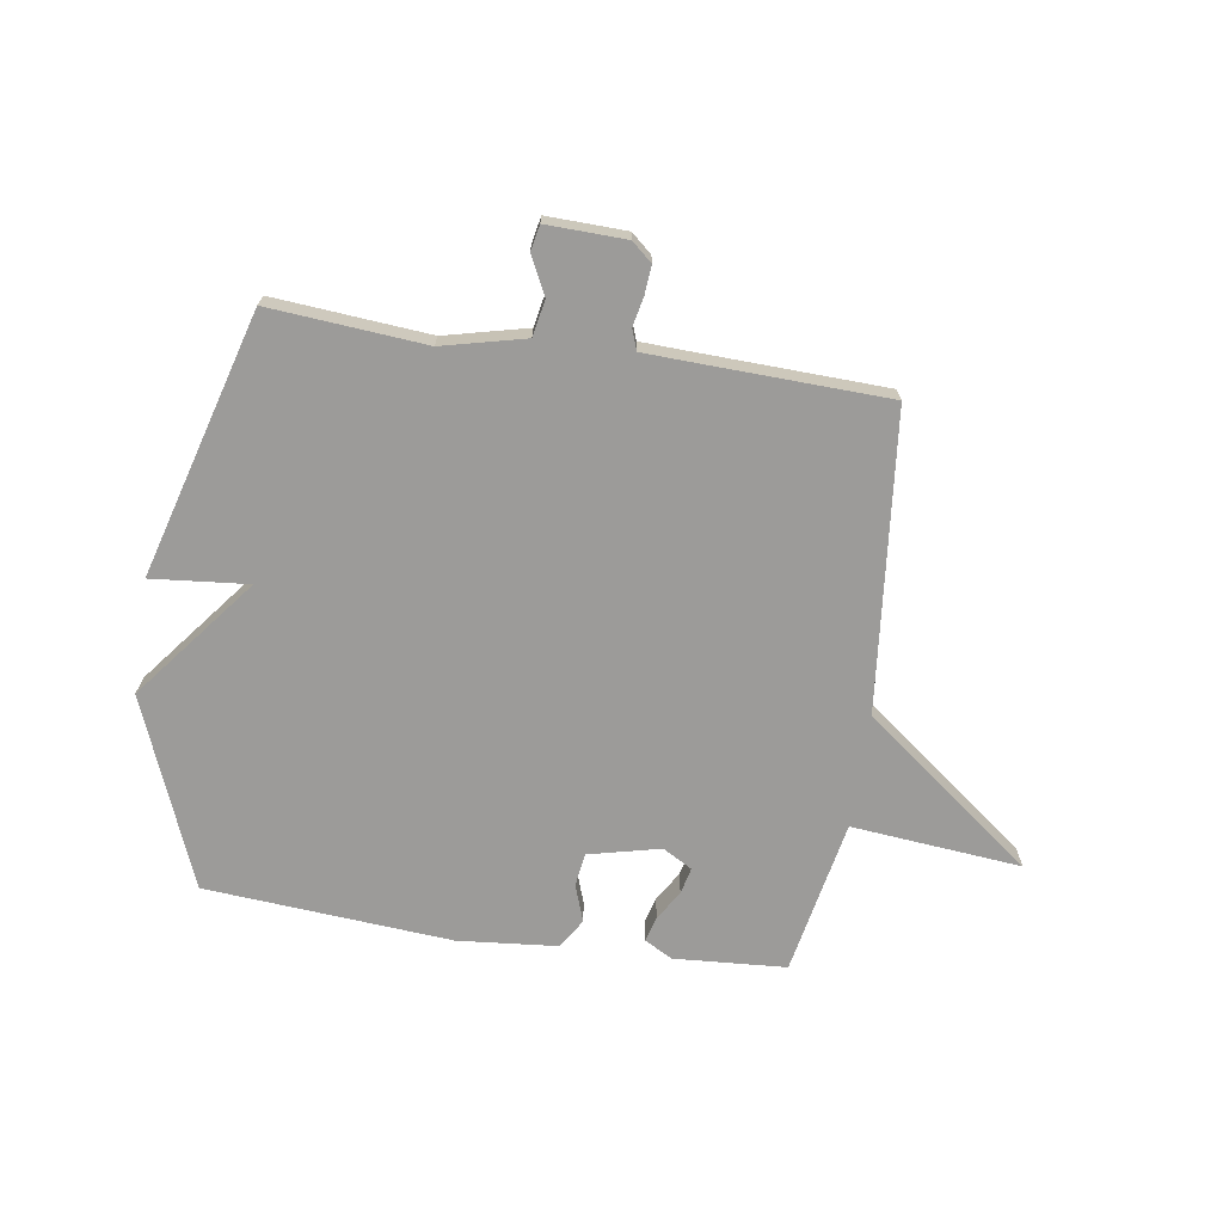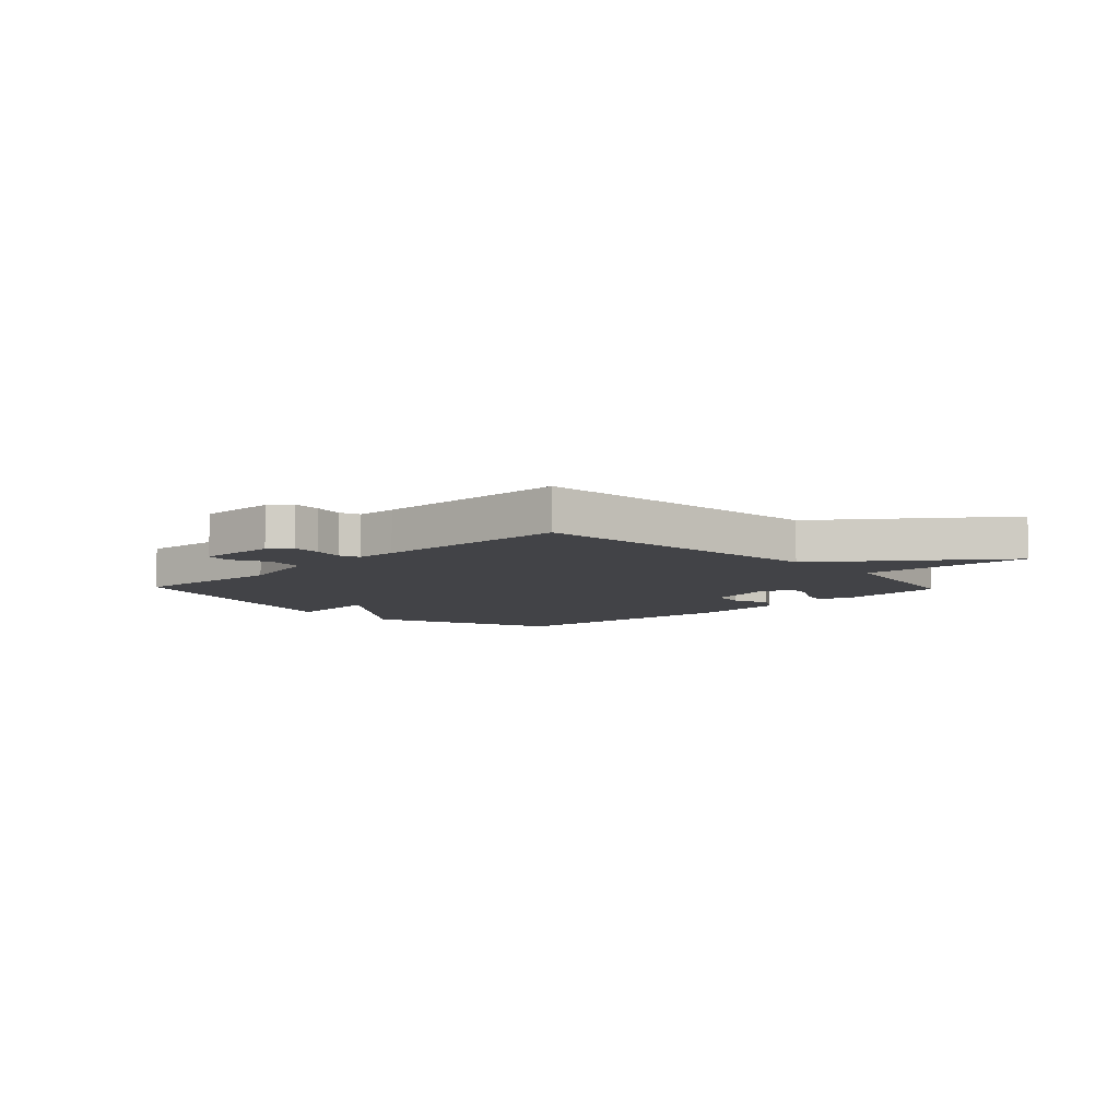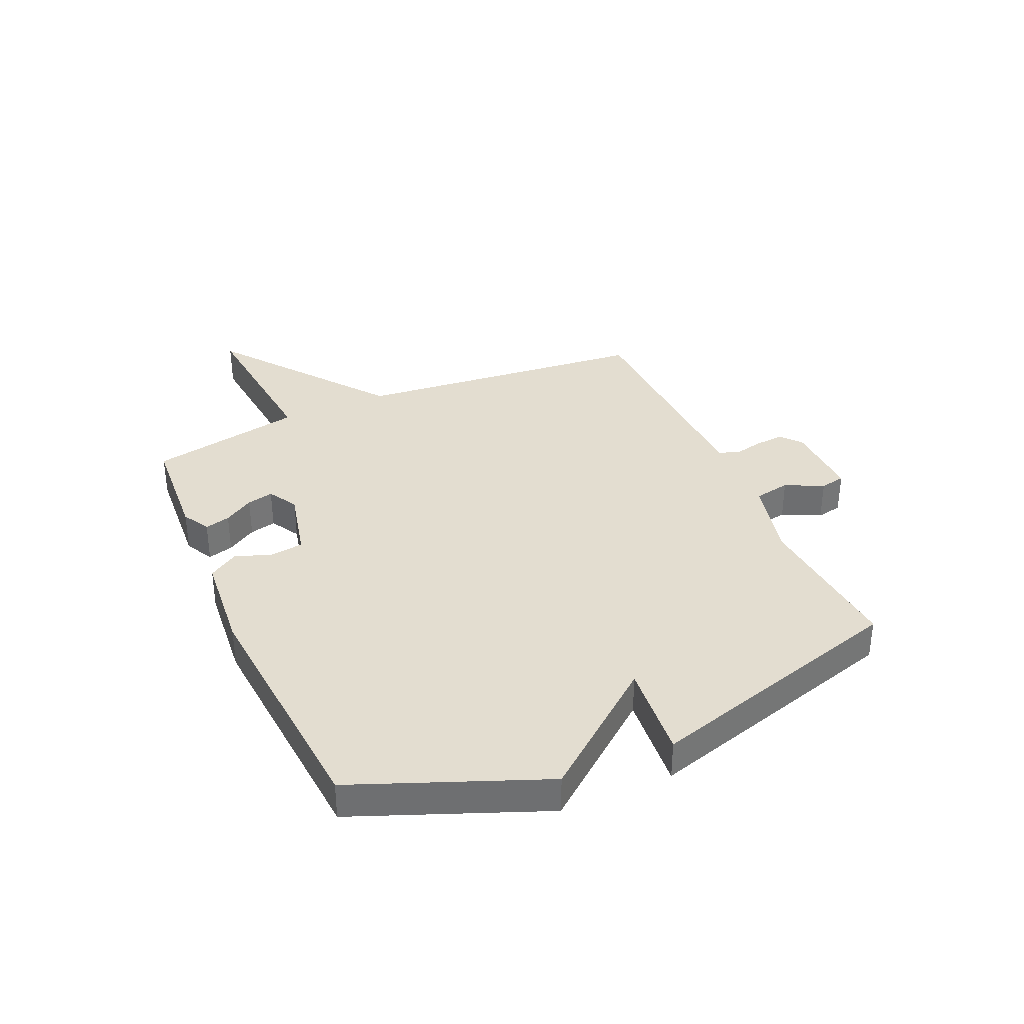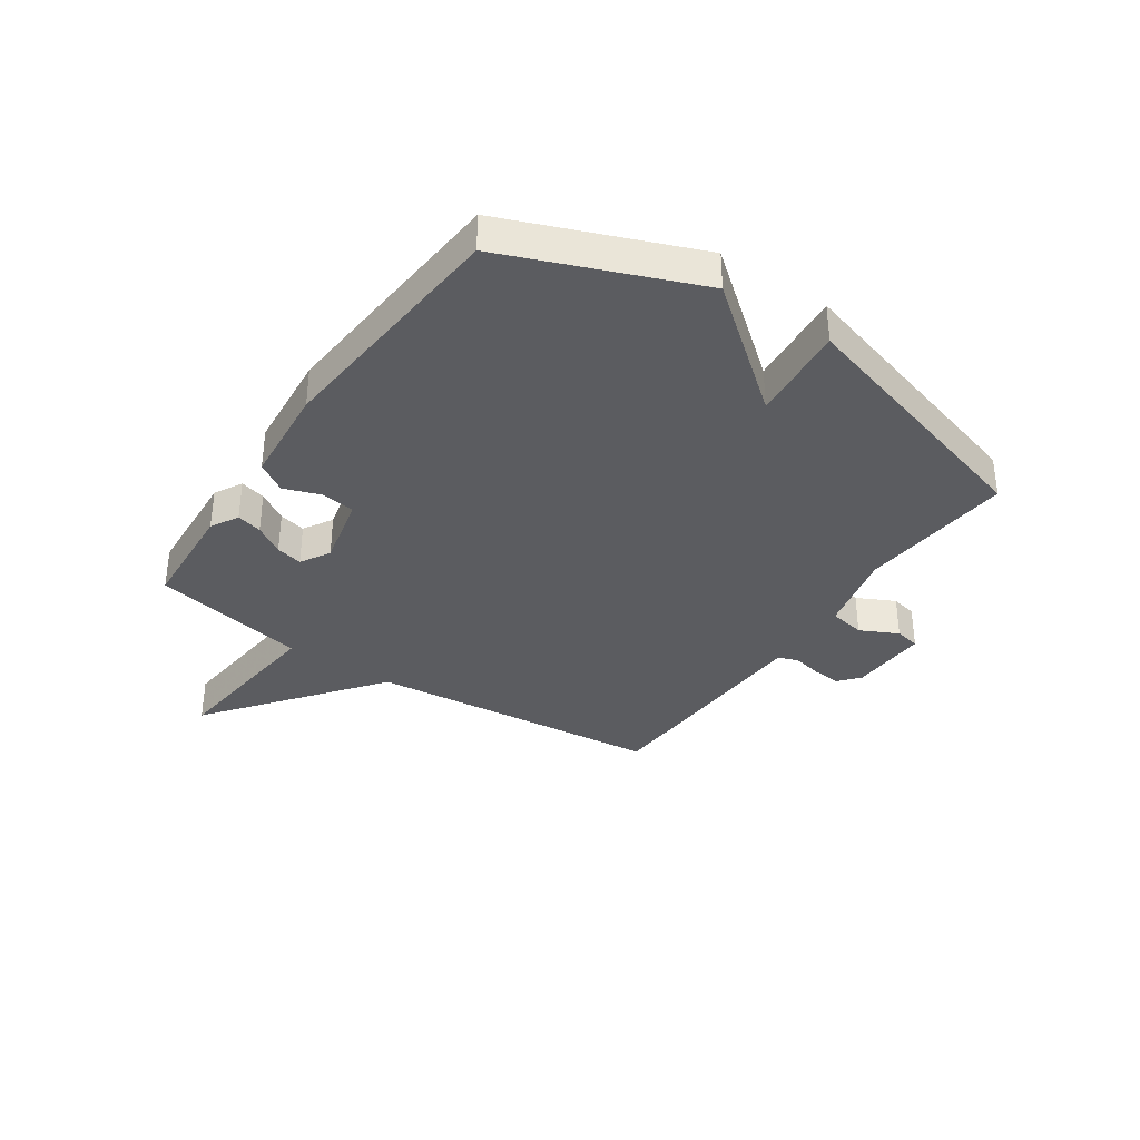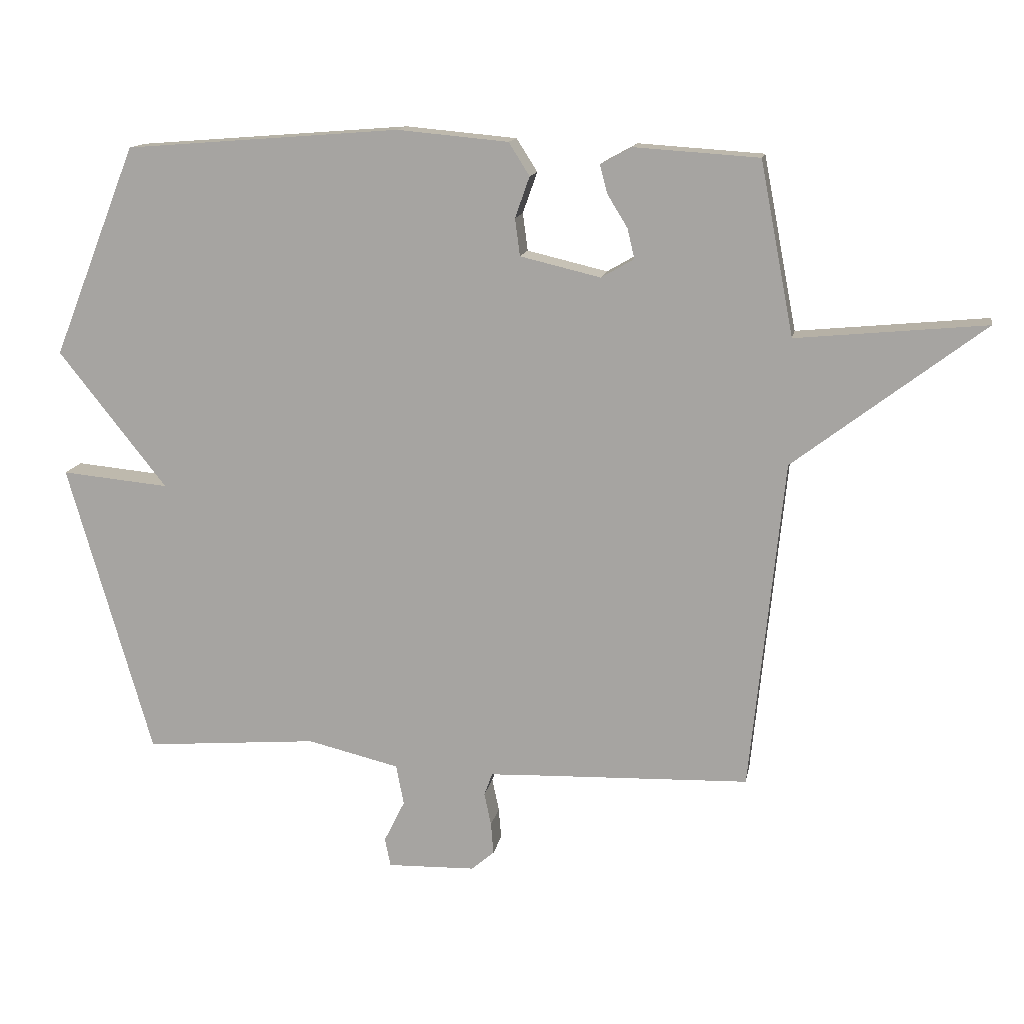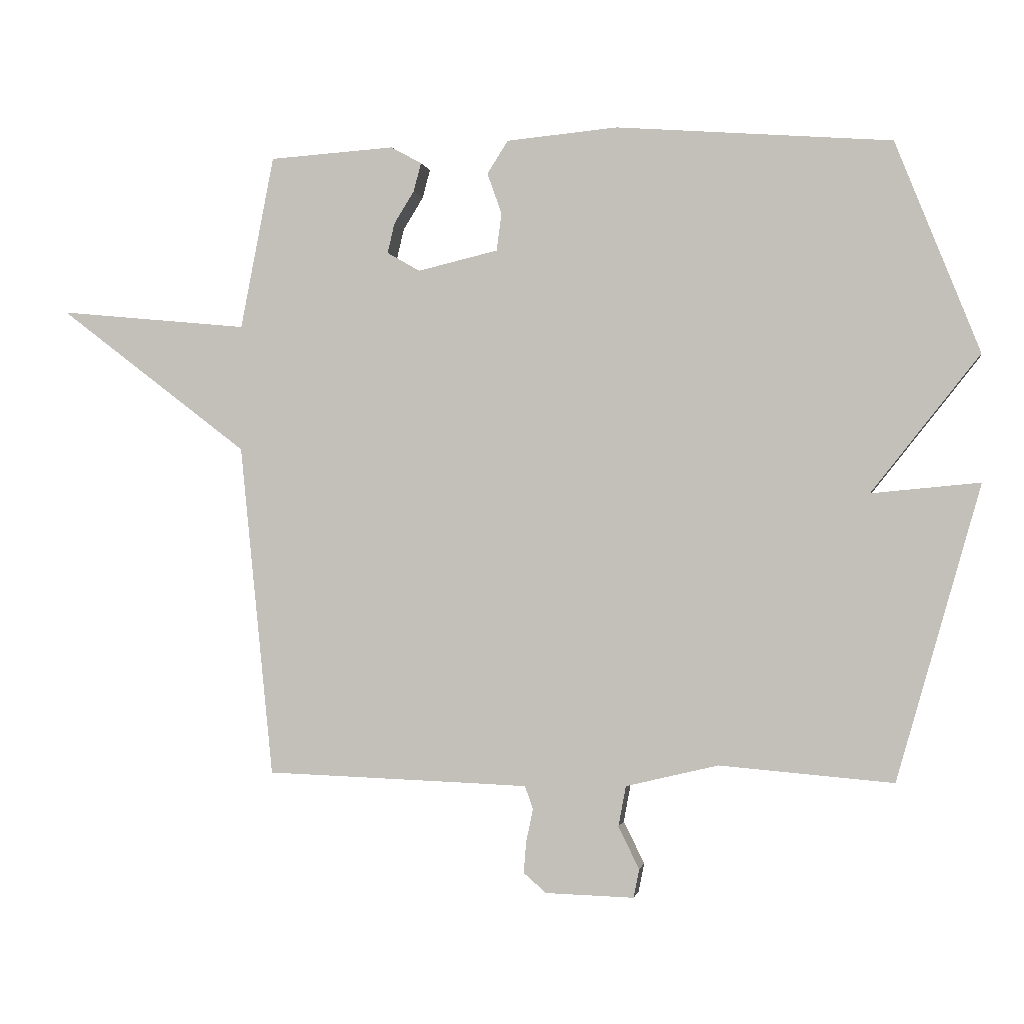
<metadata>
{"format":"obj","ext":"obj","renderer":"f3d","projection":"perspective","resolution":1024,"background":"white","views":[{"elev":-69.9,"azim":171.4,"up":"+Y"},{"elev":-7.5,"azim":-136.2,"up":"+Y"},{"elev":35.6,"azim":66.1,"up":"+Y"},{"elev":-35.2,"azim":55.6,"up":"+Y"},{"elev":13.9,"azim":-169.7,"up":"+Z"},{"elev":-0.9,"azim":9.8,"up":"+Z"}]}
</metadata>
<code>
v 0.5 0.07 0.5
v 0.633 0.07 0.166
v 0.462 0.07 -0.05
v 0.633 0.07 -0.034
v 0.5 0.07 -0.5
v 0.225 0.07 -0.477
v 0.079 0.07 -0.512
v 0.067 0.07 -0.576
v 0.1 0.07 -0.643
v 0.091 0.07 -0.688
v -0.049 0.07 -0.684
v -0.085 0.07 -0.653
v -0.081 0.07 -0.603
v -0.07 0.07 -0.551
v -0.083 0.07 -0.515
v -0.155 0.07 -0.512
v -0.5 0.07 -0.5
v -0.553 0.07 0.026
v -0.853 0.07 0.255
v -0.553 0.07 0.226
v -0.5 0.07 0.5
v -0.302 0.07 0.513
v -0.253 0.07 0.486
v -0.265 0.07 0.441
v -0.297 0.07 0.389
v -0.308 0.07 0.342
v -0.256 0.07 0.312
v -0.129 0.07 0.342
v -0.121 0.07 0.401
v -0.144 0.07 0.466
v -0.111 0.07 0.518
v 0.065 0.07 0.534
v 0.5 0 0.5
v 0.633 0 0.166
v 0.462 0 -0.05
v 0.633 0 -0.034
v 0.5 0 -0.5
v 0.225 0 -0.477
v 0.079 0 -0.512
v 0.067 0 -0.576
v 0.1 0 -0.643
v 0.091 0 -0.688
v -0.049 0 -0.684
v -0.085 0 -0.653
v -0.081 0 -0.603
v -0.07 0 -0.551
v -0.083 0 -0.515
v -0.155 0 -0.512
v -0.5 0 -0.5
v -0.553 0 0.026
v -0.853 0 0.255
v -0.553 0 0.226
v -0.5 0 0.5
v -0.302 0 0.513
v -0.253 0 0.486
v -0.265 0 0.441
v -0.297 0 0.389
v -0.308 0 0.342
v -0.256 0 0.312
v -0.129 0 0.342
v -0.121 0 0.401
v -0.144 0 0.466
v -0.111 0 0.518
v 0.065 0 0.534
f 1 2 3
f 32 1 3
f 31 32 3
f 30 31 3
f 29 30 3
f 28 29 3
f 27 28 3
f 23 24 25
f 22 23 25
f 21 22 25
f 20 21 25
f 20 25 26
f 18 19 20
f 20 26 27
f 18 20 27
f 17 18 27
f 16 17 27
f 12 13 14
f 11 12 14
f 10 11 14
f 9 10 14
f 8 9 14
f 7 8 14 15
f 16 27 3
f 15 16 3
f 7 15 3
f 6 7 3
f 3 4 5 6
f 35 34 33
f 35 33 64
f 35 64 63
f 35 63 62
f 35 62 61
f 35 61 60
f 35 60 59
f 57 56 55
f 57 55 54
f 57 54 53
f 57 53 52
f 58 57 52
f 52 51 50
f 59 58 52
f 59 52 50
f 59 50 49
f 59 49 48
f 46 45 44
f 46 44 43
f 46 43 42
f 46 42 41
f 46 41 40
f 47 46 40 39
f 35 59 48
f 35 48 47
f 35 47 39
f 35 39 38
f 38 37 36 35
f 1 33 34 2
f 2 34 35 3
f 3 35 36 4
f 4 36 37 5
f 5 37 38 6
f 6 38 39 7
f 7 39 40 8
f 8 40 41 9
f 9 41 42 10
f 10 42 43 11
f 11 43 44 12
f 12 44 45 13
f 13 45 46 14
f 14 46 47 15
f 15 47 48 16
f 16 48 49 17
f 17 49 50 18
f 18 50 51 19
f 19 51 52 20
f 20 52 53 21
f 21 53 54 22
f 22 54 55 23
f 23 55 56 24
f 24 56 57 25
f 25 57 58 26
f 26 58 59 27
f 27 59 60 28
f 28 60 61 29
f 29 61 62 30
f 30 62 63 31
f 31 63 64 32
f 32 64 33 1

</code>
